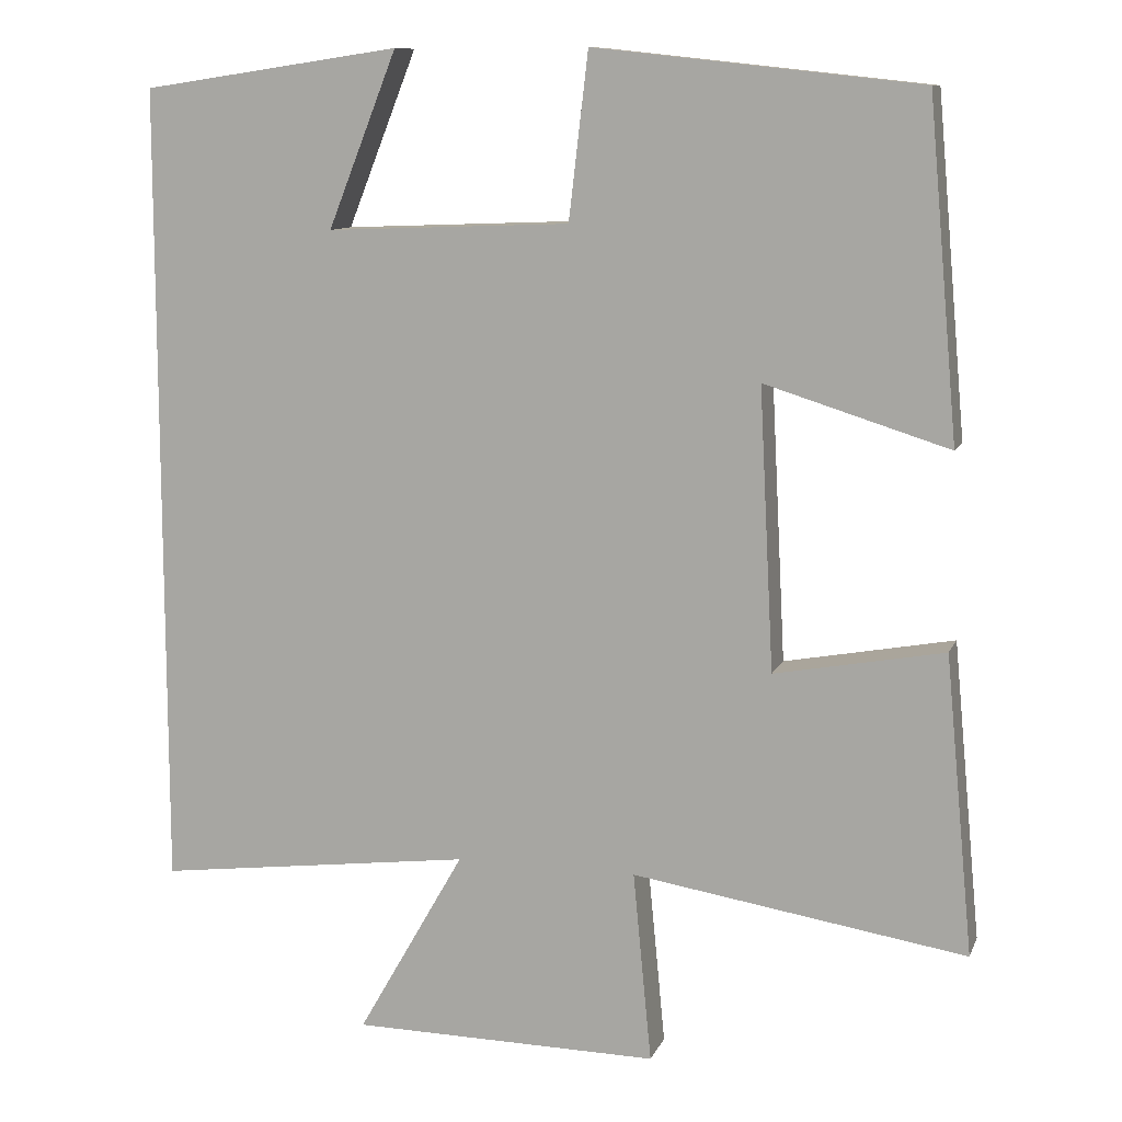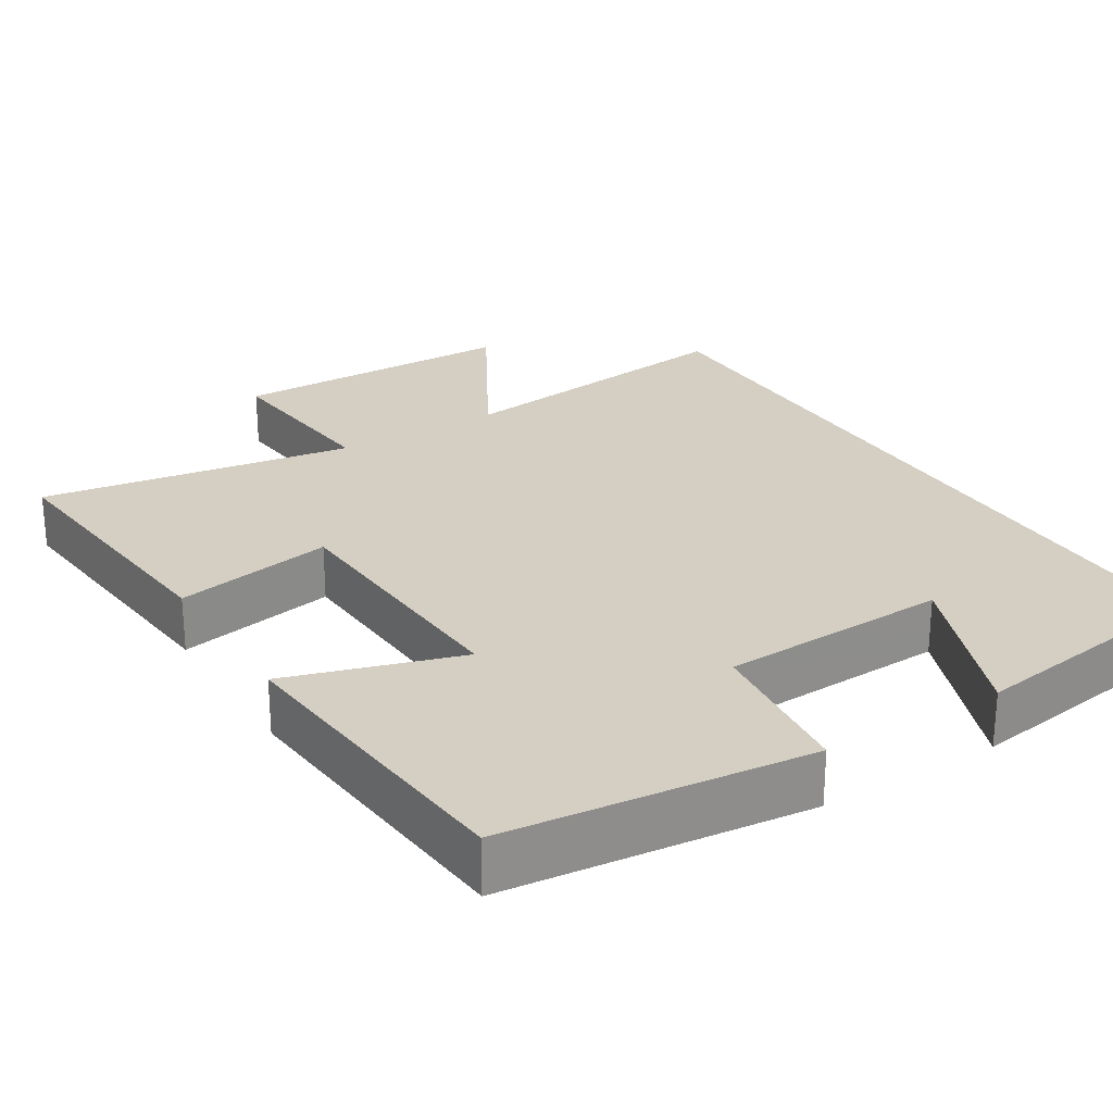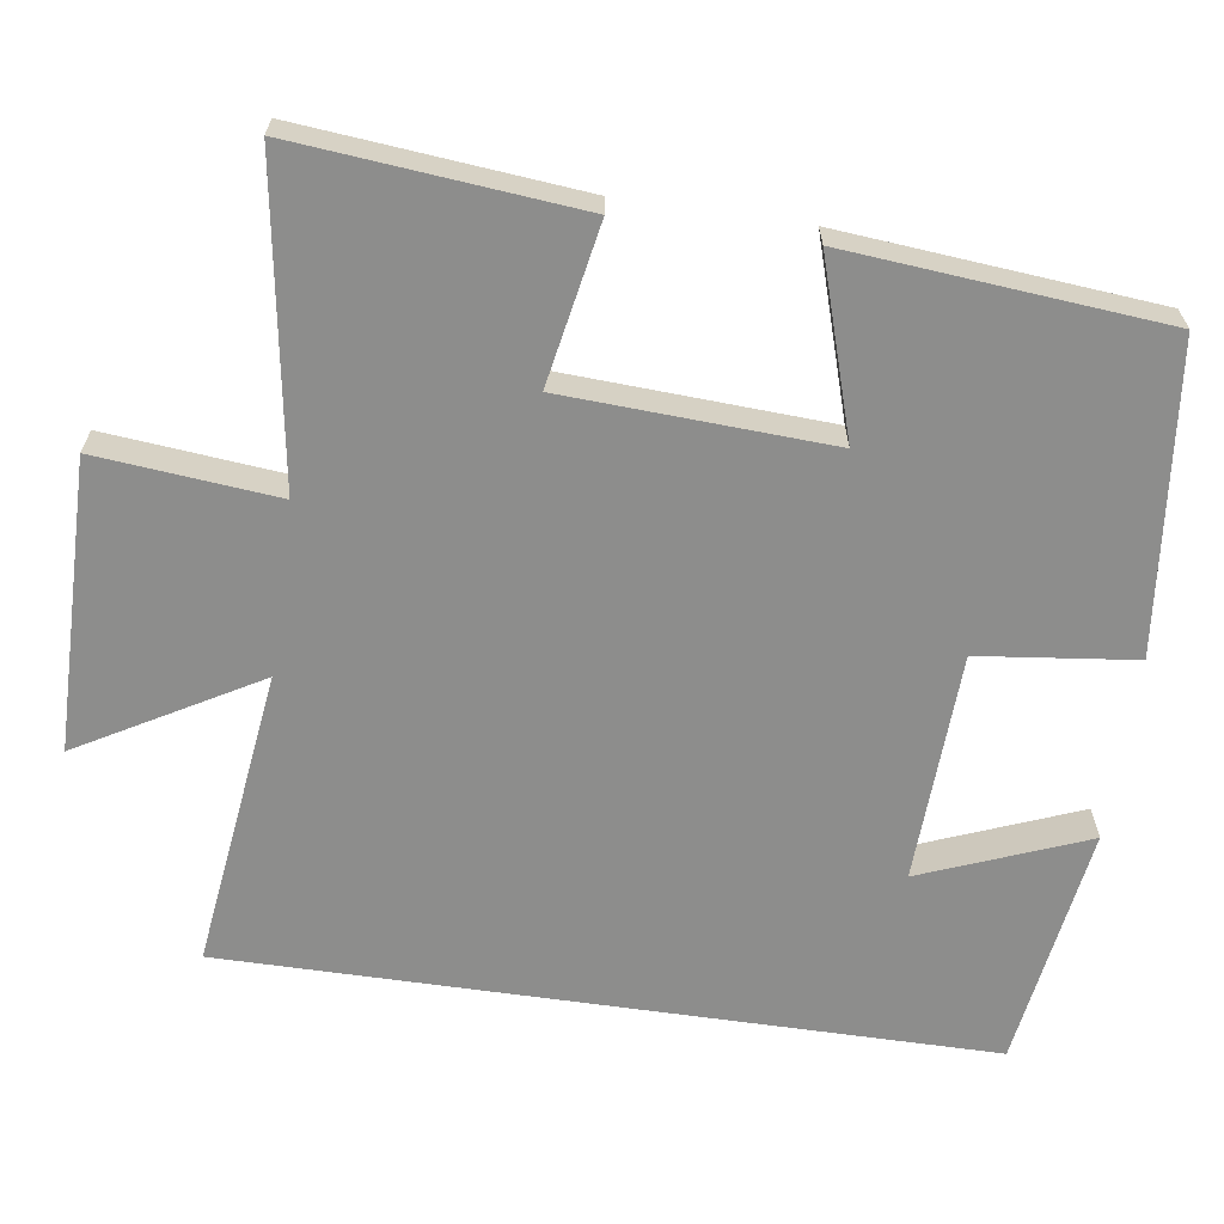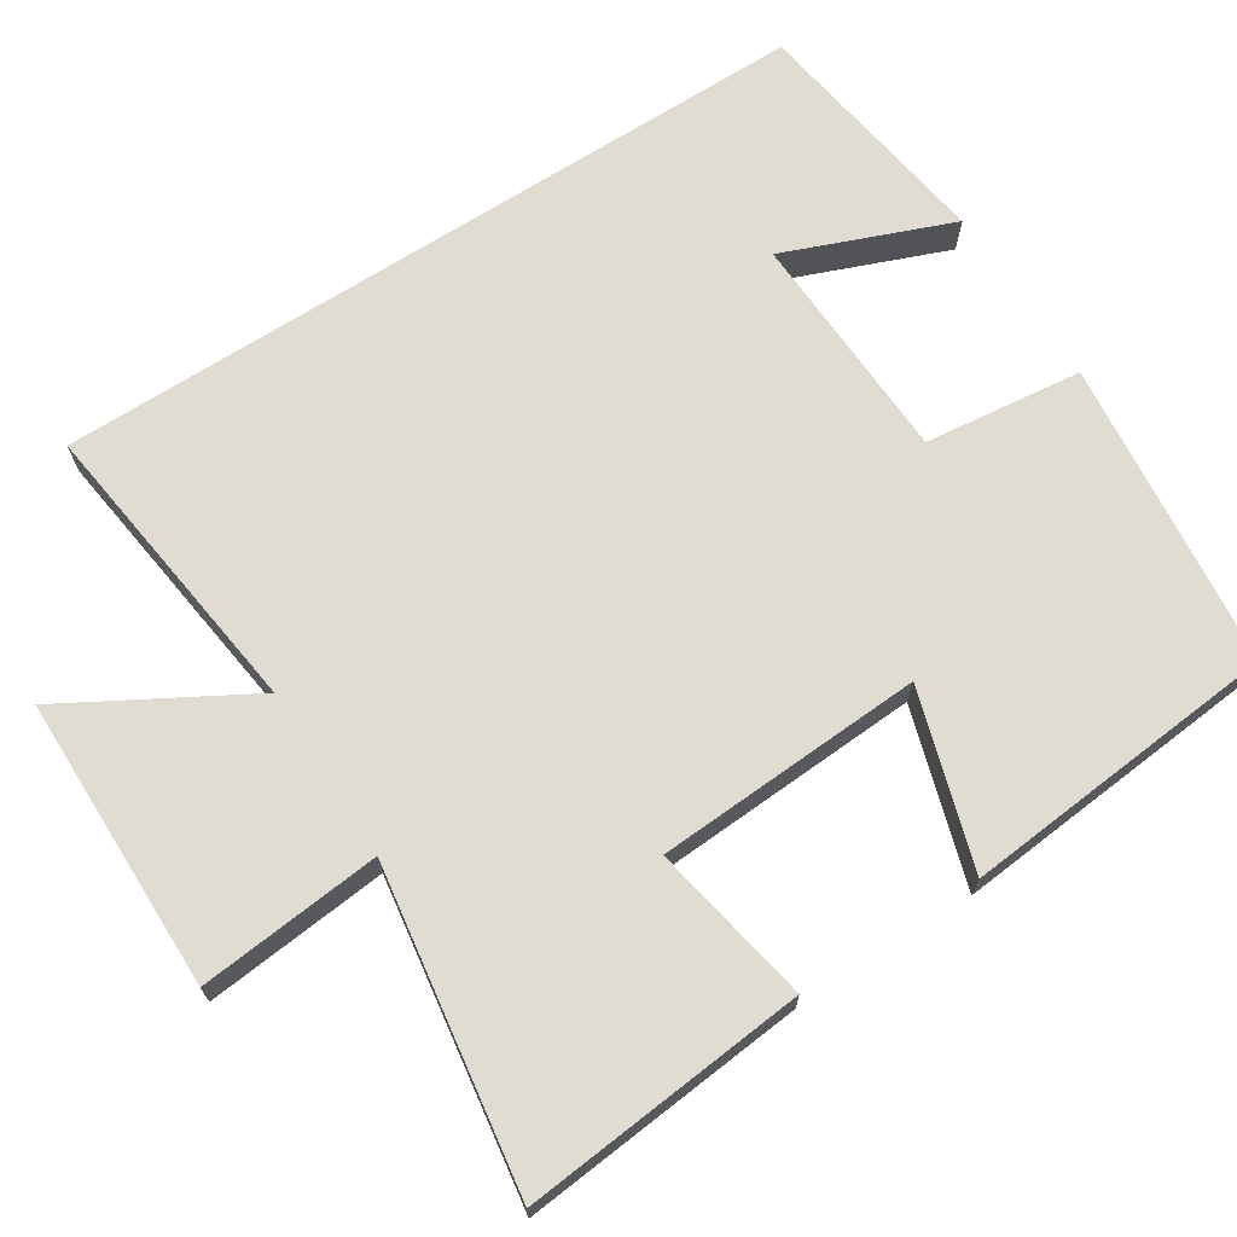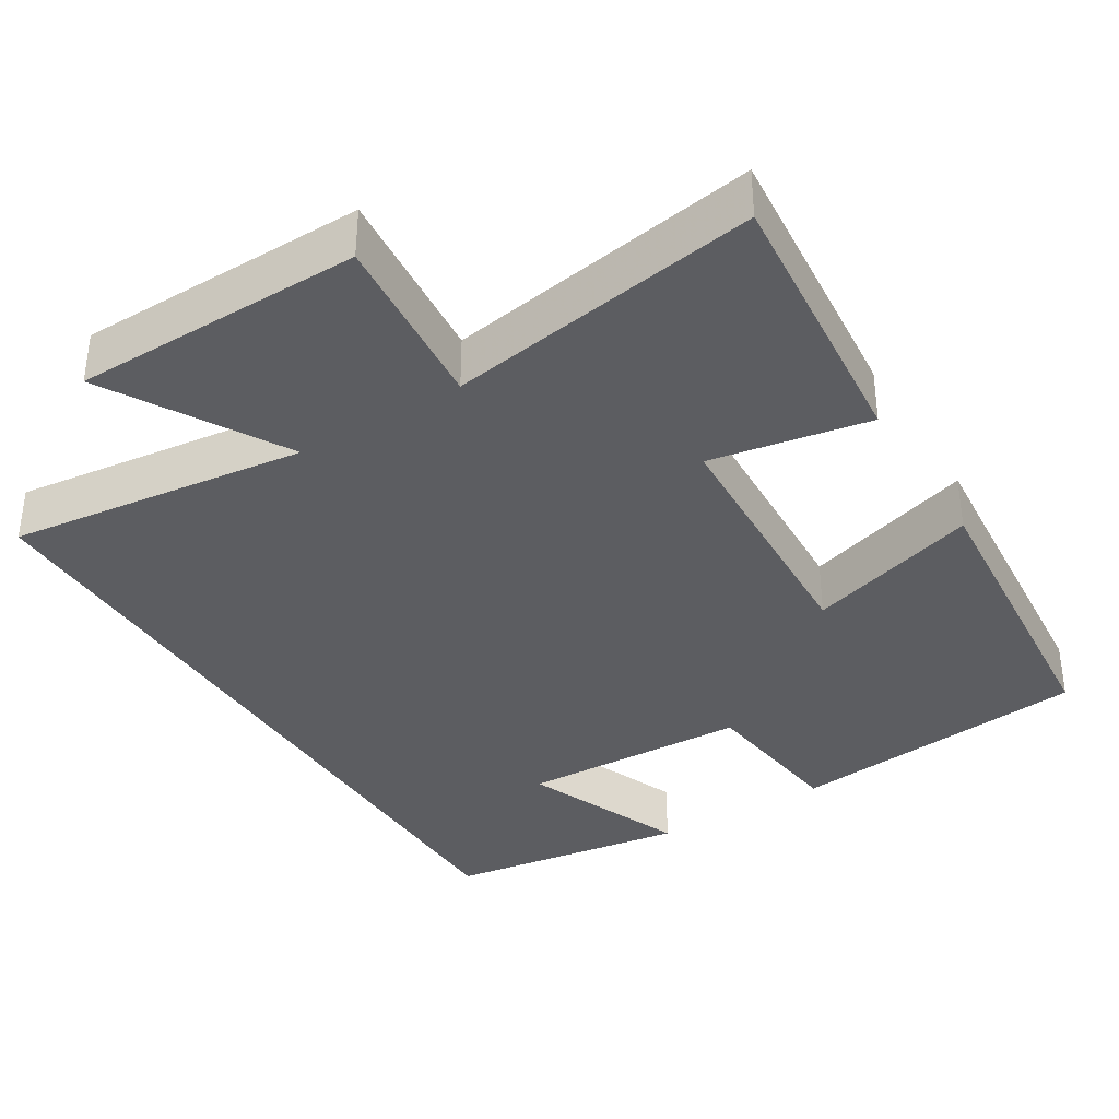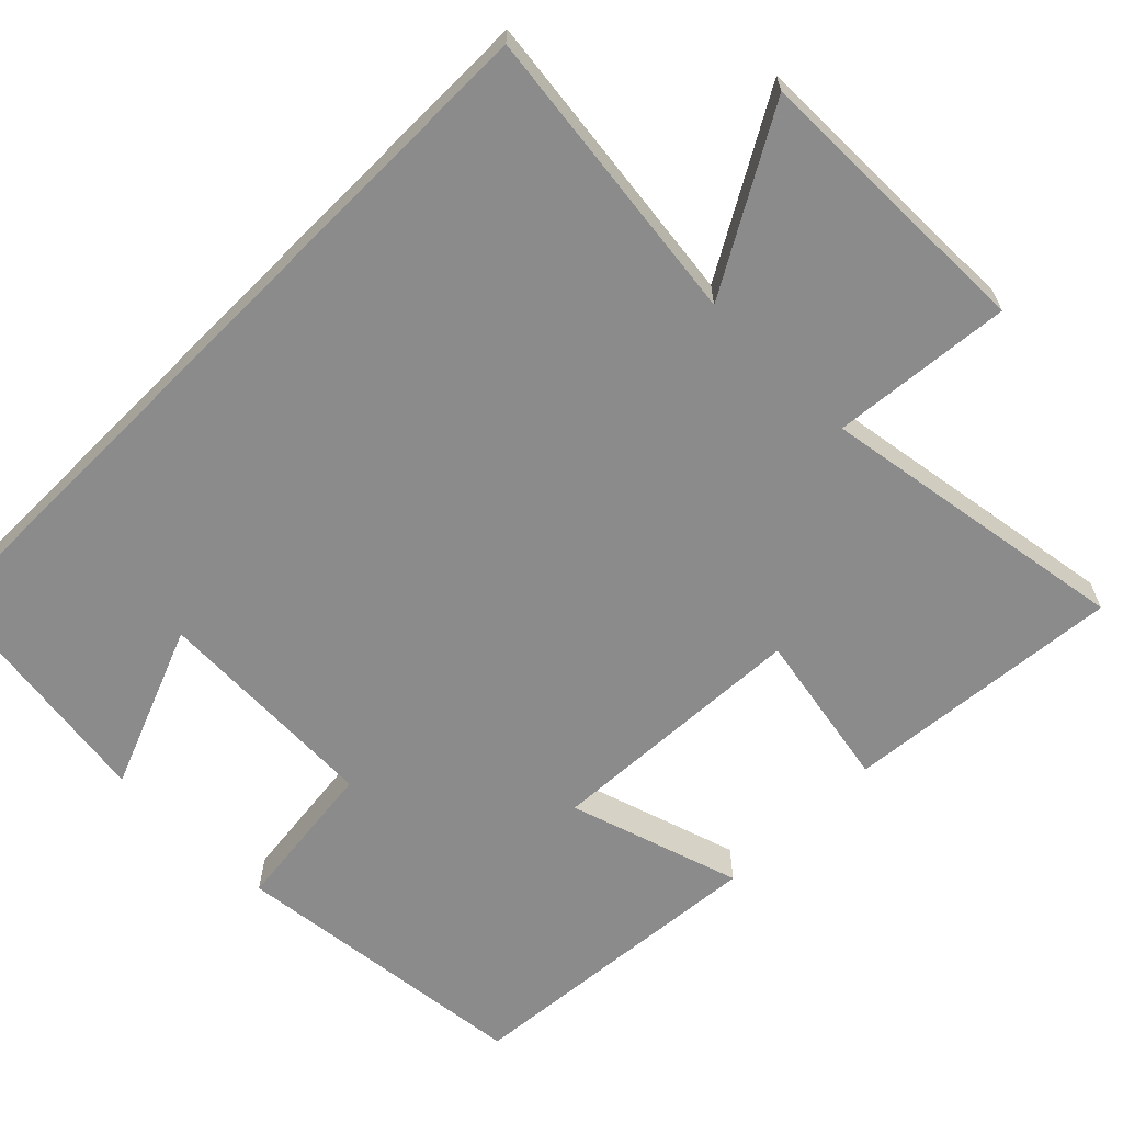
<metadata>
{"format":"obj","ext":"obj","renderer":"f3d","projection":"perspective","resolution":1024,"background":"white","views":[{"elev":10.5,"azim":-163.7,"up":"+Z"},{"elev":25.8,"azim":-31.8,"up":"+Y"},{"elev":-64.5,"azim":-98.2,"up":"+Y"},{"elev":69.0,"azim":-122.7,"up":"+Y"},{"elev":-36.5,"azim":-148.2,"up":"+Y"},{"elev":-64.0,"azim":135.2,"up":"+Y"}]}
</metadata>
<code>
v -0.535 0.07 -0.565
v -0.5 0.07 -0.196
v -0.29 0.07 -0.235
v -0.272 0.07 0.113
v -0.5 0.07 0.042
v -0.463 0.07 0.456
v -0.061 0.07 0.5
v -0.037 0.07 0.295
v 0.265 0.07 0.283
v 0.179 0.07 0.5
v 0.5 0.07 0.453
v 0.5 0.07 -0.55
v 0.105 0.07 -0.5
v 0.238 0.07 -0.733
v -0.144 0.07 -0.737
v -0.121 0.07 -0.5
v -0.535 0 -0.565
v -0.5 0 -0.196
v -0.29 0 -0.235
v -0.272 0 0.113
v -0.5 0 0.042
v -0.463 0 0.456
v -0.061 0 0.5
v -0.037 0 0.295
v 0.265 0 0.283
v 0.179 0 0.5
v 0.5 0 0.453
v 0.5 0 -0.55
v 0.105 0 -0.5
v 0.238 0 -0.733
v -0.144 0 -0.737
v -0.121 0 -0.5
f 13 14 15 16
f 11 12 13
f 11 13 16
f 9 10 11
f 9 11 16 1
f 6 7 8
f 5 6 8
f 4 5 8
f 3 4 8 9
f 1 2 3
f 1 3 9
f 32 31 30 29
f 29 28 27
f 32 29 27
f 27 26 25
f 17 32 27 25
f 24 23 22
f 24 22 21
f 24 21 20
f 25 24 20 19
f 19 18 17
f 25 19 17
f 1 17 18 2
f 2 18 19 3
f 3 19 20 4
f 4 20 21 5
f 5 21 22 6
f 6 22 23 7
f 7 23 24 8
f 8 24 25 9
f 9 25 26 10
f 10 26 27 11
f 11 27 28 12
f 12 28 29 13
f 13 29 30 14
f 14 30 31 15
f 15 31 32 16
f 16 32 17 1

</code>
